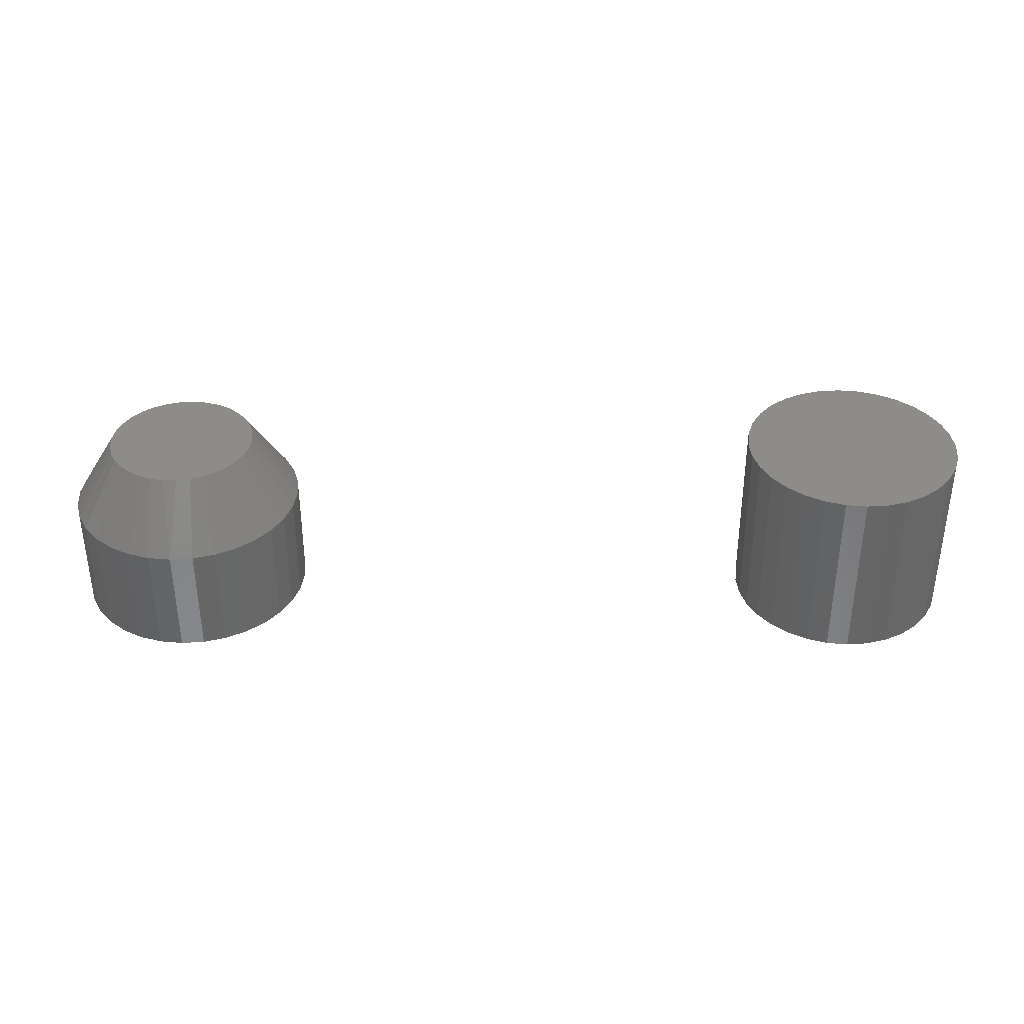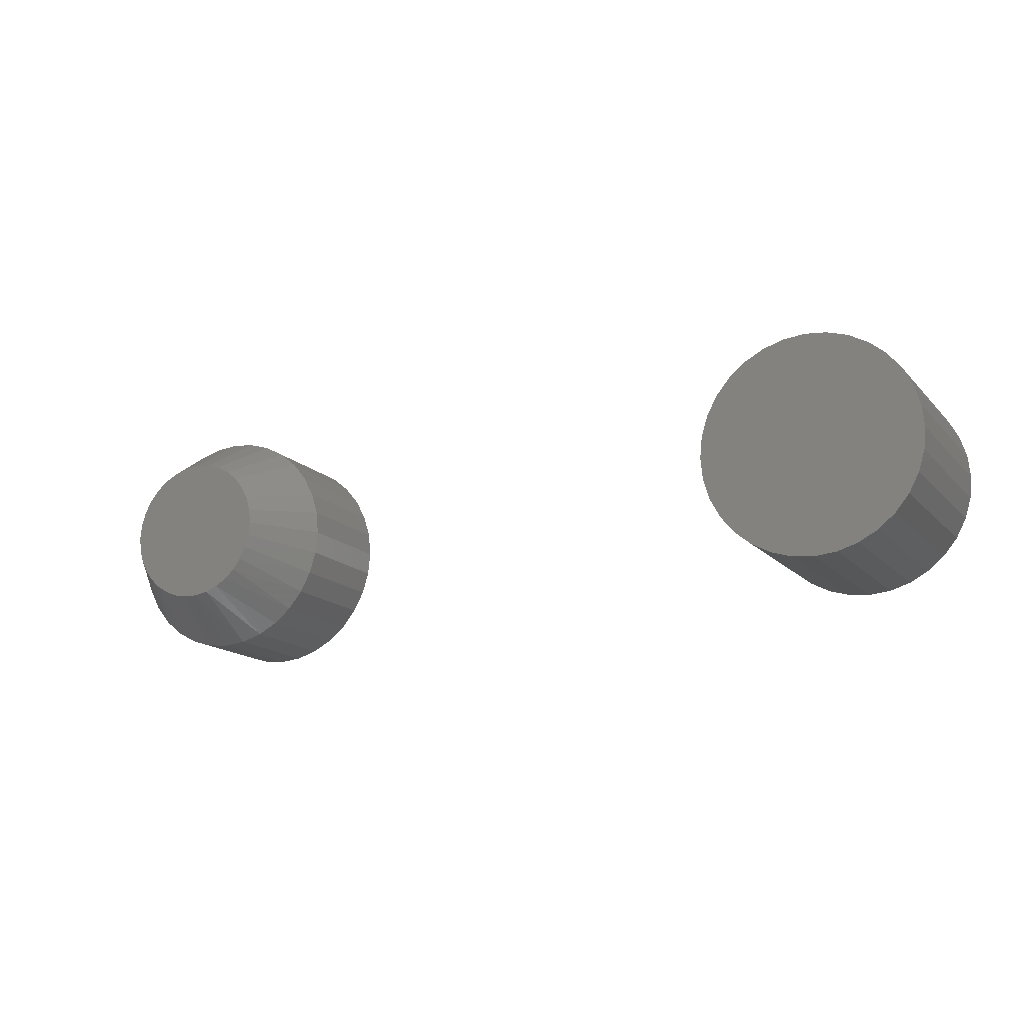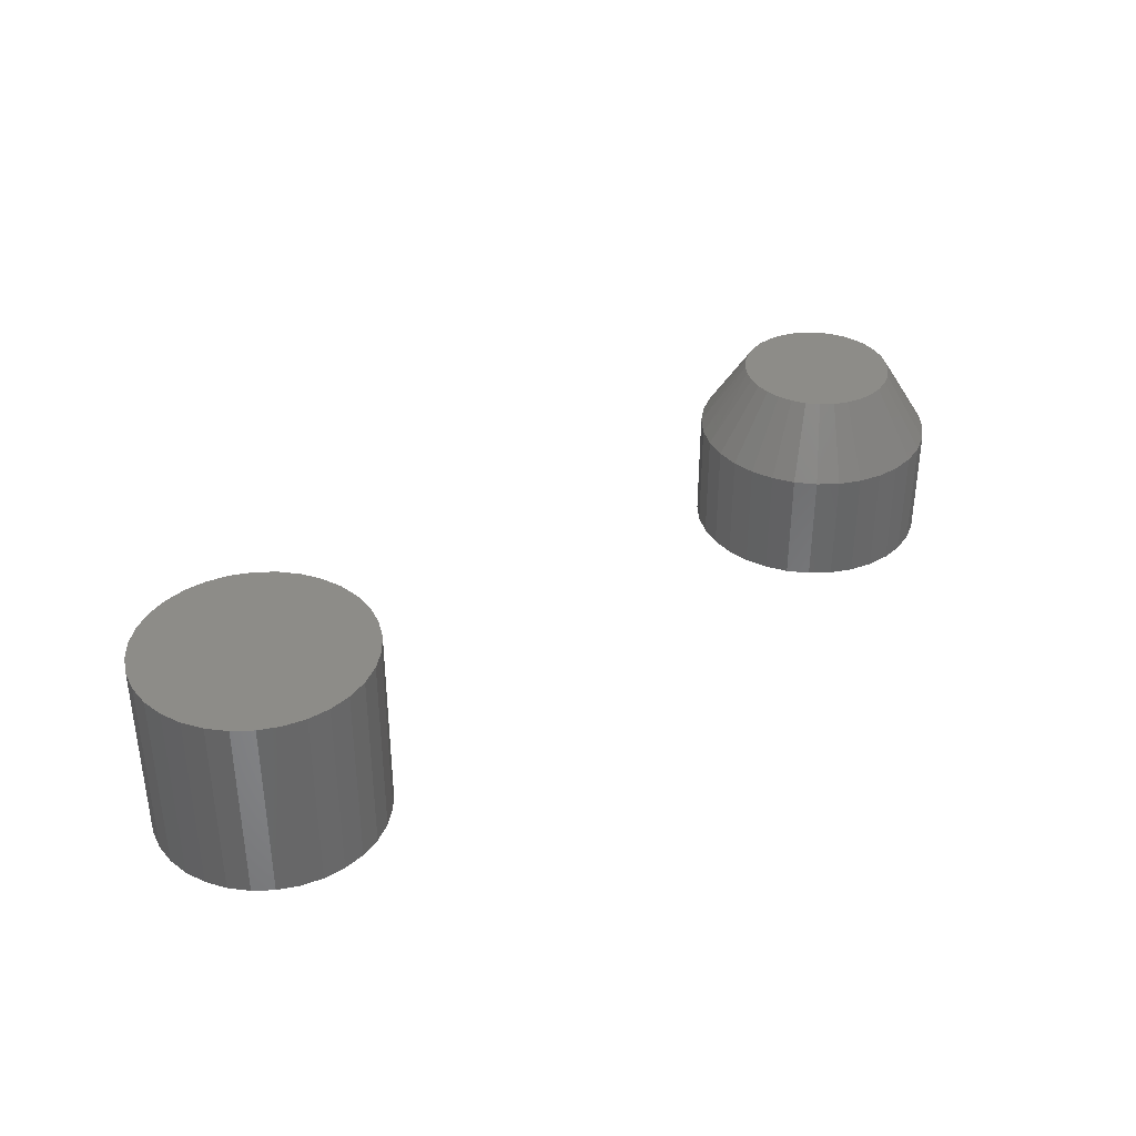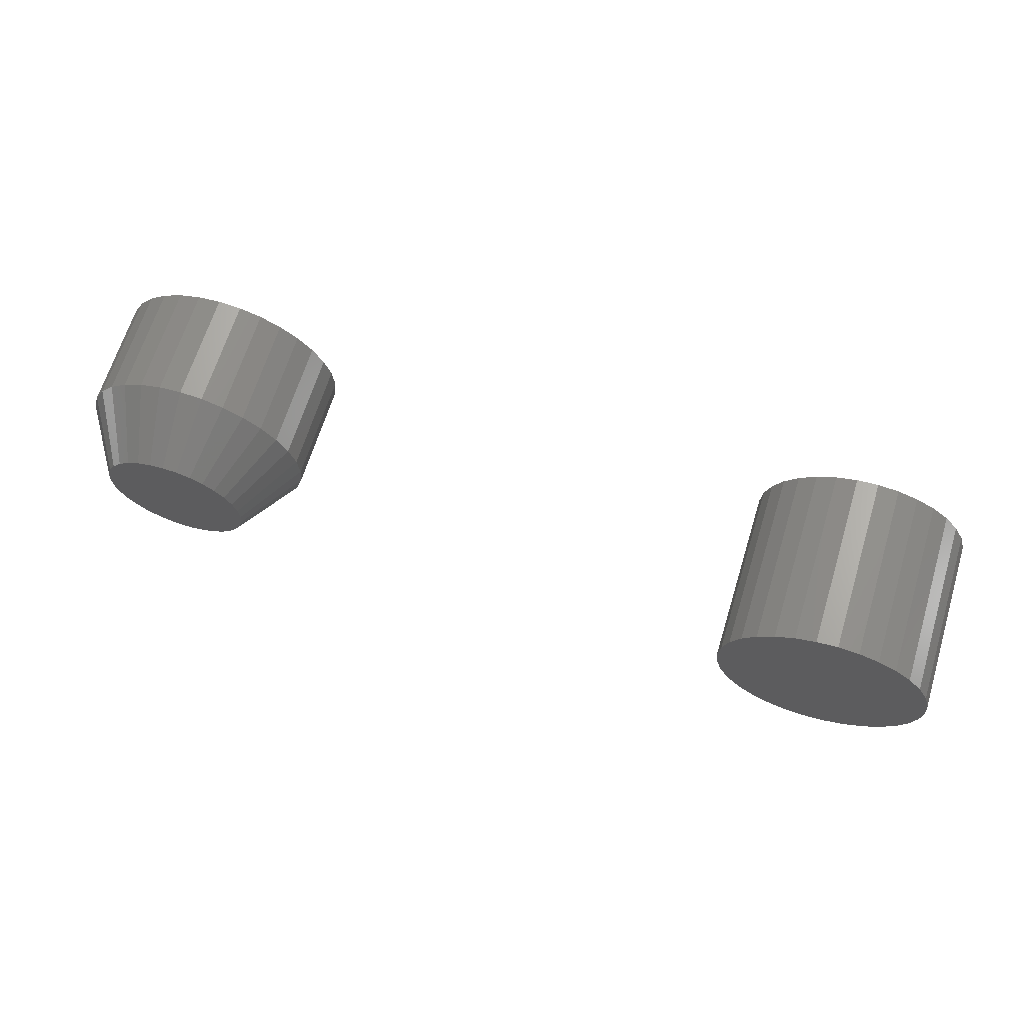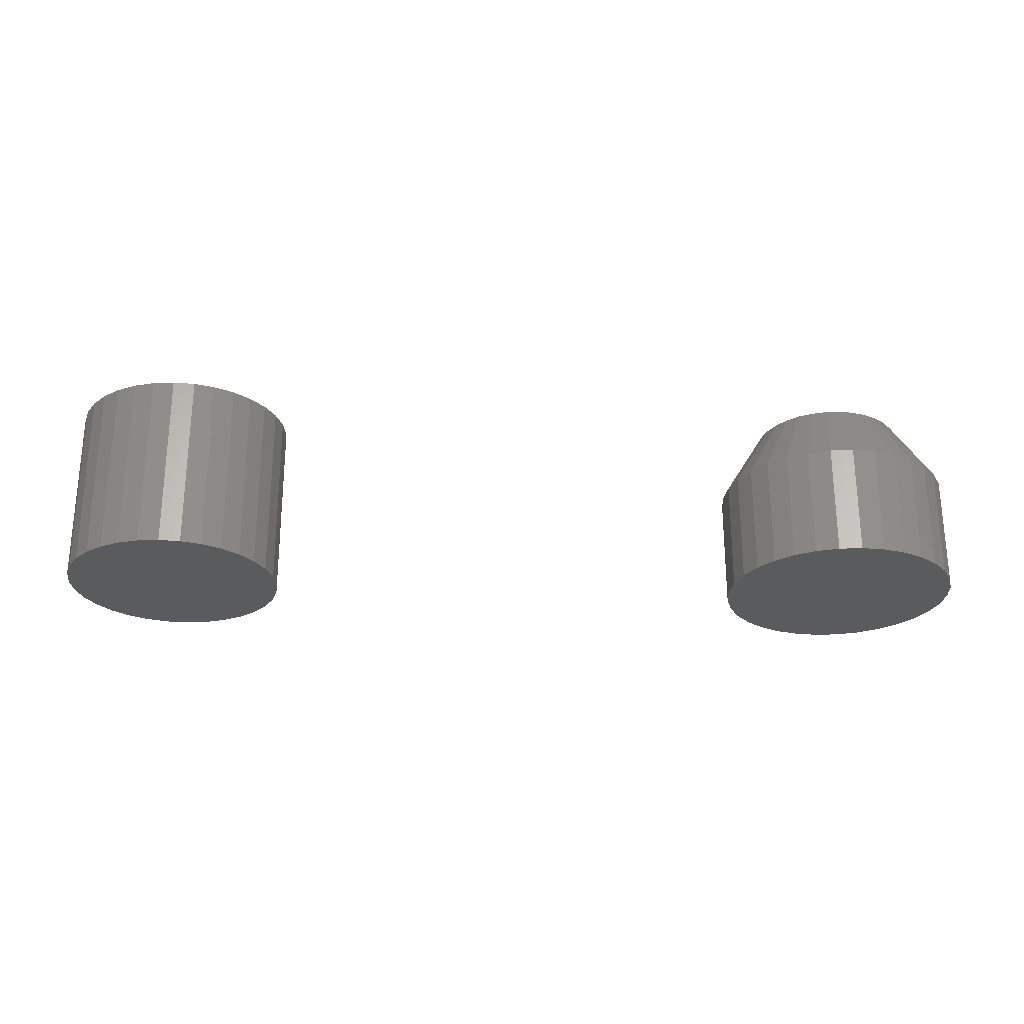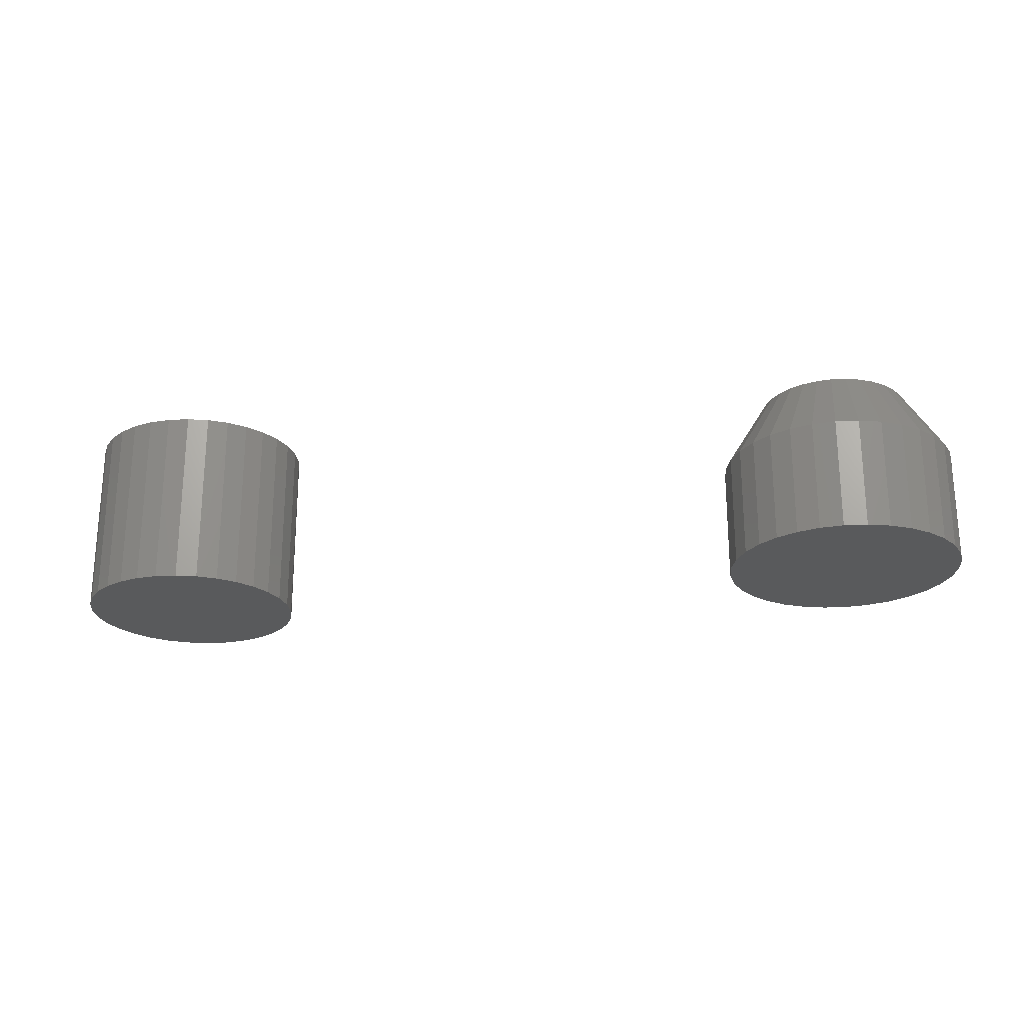
<metadata>
{"format":"stl","ext":"stl","renderer":"f3d","projection":"perspective","resolution":1024,"background":"white","views":[{"elev":36.2,"azim":0.9,"up":"+Z"},{"elev":-15.4,"azim":26.9,"up":"+Y"},{"elev":36.1,"azim":138.2,"up":"+Z"},{"elev":66.0,"azim":17.1,"up":"+Y"},{"elev":-25.8,"azim":177.7,"up":"+Z"},{"elev":-23.1,"azim":-169.5,"up":"+Z"}]}
</metadata>
<code>
# stl→obj: 161 verts, 314 faces
v -0.02213 0.09679 0.1641
v 0.01637 0.09679 0.1641
v -0.002878 0.09868 0.1641
v -0.04064 0.09117 0.1641
v 0.03489 0.09117 0.1641
v -0.0577 0.08205 0.1641
v 0.05195 0.08205 0.1641
v 0.05195 -0.08205 0.1641
v -0.04064 -0.09117 0.1641
v 0.03489 -0.09117 0.1641
v -0.02213 -0.09679 0.1641
v 0.01637 -0.09679 0.1641
v -0.002878 -0.09868 0.1641
v 0.0669 0.06978 0.1641
v -0.07266 0.06978 0.1641
v 0.07917 0.05483 0.1641
v -0.08493 0.05483 0.1641
v 0.08829 0.03776 0.1641
v -0.09405 0.03776 0.1641
v 0.09391 0.01925 0.1641
v -0.09967 0.01925 0.1641
v 0.09581 0 0.1641
v -0.1016 1.208e-17 0.1641
v 0.09391 -0.01925 0.1641
v -0.09967 -0.01925 0.1641
v 0.08829 -0.03776 0.1641
v -0.09405 -0.03776 0.1641
v 0.07917 -0.05483 0.1641
v -0.08493 -0.05483 0.1641
v 0.0669 -0.06978 0.1641
v -0.07266 -0.06978 0.1641
v -0.0577 -0.08205 0.1641
v -0.002878 0.09868 0
v 0.01637 0.09679 0
v -0.02213 0.09679 0
v -0.04064 0.09117 0
v 0.03489 0.09117 0
v -0.0577 0.08205 0
v 0.05195 0.08205 0
v 0.03489 -0.09117 0
v -0.04064 -0.09117 0
v 0.05195 -0.08205 0
v -0.02213 -0.09679 0
v 0.01637 -0.09679 0
v -0.002878 -0.09868 0
v -0.0577 -0.08205 0
v -0.07266 -0.06978 0
v 0.0669 -0.06978 0
v -0.08493 -0.05483 0
v 0.07917 -0.05483 0
v -0.09405 -0.03776 0
v 0.08829 -0.03776 0
v -0.09967 -0.01925 0
v 0.09391 -0.01925 0
v -0.1016 1.208e-17 0
v 0.09581 0 0
v -0.09967 0.01925 0
v 0.09391 0.01925 0
v -0.09405 0.03776 0
v 0.08829 0.03776 0
v -0.08493 0.05483 0
v 0.07917 0.05483 0
v -0.07266 0.06978 0
v 0.0669 0.06978 0
v -0.6566 0.06622 0.1641
v -0.6302 0.06622 0.1641
v -0.6434 0.06752 0.1641
v -0.6693 0.06238 0.1641
v -0.6176 0.06238 0.1641
v -0.6809 0.05614 0.1641
v -0.6059 0.05614 0.1641
v -0.6912 0.04774 0.1641
v -0.5957 0.04774 0.1641
v -0.6996 0.03751 0.1641
v -0.5873 0.03751 0.1641
v -0.586 -0.03554 0.1641
v -0.6933 -0.04549 0.1641
v -0.5935 -0.04549 0.1641
v -0.6841 -0.05388 0.1641
v -0.6027 -0.05388 0.1641
v -0.6735 -0.06044 0.1641
v -0.6133 -0.06044 0.1641
v -0.6619 -0.06494 0.1641
v -0.6249 -0.06494 0.1641
v -0.6497 -0.06723 0.1641
v -0.6372 -0.06723 0.1641
v -0.581 0.02584 0.1641
v -0.7058 0.02584 0.1641
v -0.5772 0.01317 0.1641
v -0.7096 0.01317 0.1641
v -0.5759 -5.215e-18 0.1641
v -0.7109 2.159e-07 0.1641
v -0.5771 -0.01241 0.1641
v -0.7098 -0.01241 0.1641
v -0.5805 -0.02439 0.1641
v -0.7064 -0.02439 0.1641
v -0.7008 -0.03554 0.1641
v -0.5368 0 0
v -0.5368 -2.61e-17 0.1016
v -0.5389 -0.02079 0
v -0.5389 -0.02079 0.1016
v -0.545 -0.04079 0
v -0.545 -0.04079 0.1016
v -0.5548 -0.05921 0
v -0.5548 -0.05921 0.1016
v -0.5681 -0.07536 0
v -0.5681 -0.07536 0.1016
v -0.5842 -0.08862 0
v -0.5842 -0.08862 0.1016
v -0.6026 -0.09847 0
v -0.6026 -0.09847 0.1016
v -0.6226 -0.1045 0
v -0.6226 -0.1045 0.1016
v -0.6434 -0.1066 0
v -0.6434 -0.1066 0.1016
v -0.6642 -0.1045 0
v -0.6642 -0.1045 0.1016
v -0.6842 -0.09847 0
v -0.6842 -0.09847 0.1016
v -0.7026 -0.08862 0
v -0.7026 -0.08862 0.1016
v -0.7188 -0.07536 0
v -0.7188 -0.07536 0.1016
v -0.732 -0.05921 0
v -0.732 -0.05921 0.1016
v -0.7419 -0.04079 0
v -0.7419 -0.04079 0.1016
v -0.748 -0.02079 0
v -0.748 -0.02079 0.1016
v -0.75 1.305e-17 0
v -0.75 -3.428e-17 0.1016
v -0.748 0.02079 0
v -0.748 0.02079 0.1016
v -0.7419 0.04079 0
v -0.7419 0.04079 0.1016
v -0.732 0.05921 0
v -0.732 0.05921 0.1016
v -0.7188 0.07536 0
v -0.7188 0.07536 0.1016
v -0.7026 0.08862 0
v -0.7026 0.08862 0.1016
v -0.6842 0.09847 0
v -0.6842 0.09847 0.1016
v -0.6642 0.1045 0
v -0.6642 0.1045 0.1016
v -0.6434 0.1066 0
v -0.6434 0.1066 0.1016
v -0.6226 0.1045 0
v -0.6226 0.1045 0.1016
v -0.6026 0.09847 0
v -0.6026 0.09847 0.1016
v -0.5842 0.08862 0
v -0.5842 0.08862 0.1016
v -0.5681 0.07536 0
v -0.5681 0.07536 0.1016
v -0.5548 0.05921 0
v -0.5548 0.05921 0.1016
v -0.545 0.04079 0
v -0.545 0.04079 0.1016
v -0.5389 0.02079 0
v -0.5389 0.02079 0.1016
f 1 2 3
f 2 1 4
f 2 4 5
f 5 4 6
f 5 6 7
f 8 9 10
f 10 9 11
f 10 11 12
f 12 11 13
f 7 6 14
f 14 6 15
f 14 15 16
f 16 15 17
f 16 17 18
f 18 17 19
f 18 19 20
f 20 19 21
f 20 21 22
f 22 21 23
f 22 23 24
f 24 23 25
f 24 25 26
f 26 25 27
f 26 27 28
f 28 27 29
f 28 29 30
f 30 29 31
f 30 31 8
f 8 31 32
f 8 32 9
f 33 34 35
f 36 35 34
f 37 36 34
f 38 36 37
f 39 38 37
f 40 41 42
f 43 41 40
f 44 43 40
f 45 43 44
f 41 46 42
f 42 46 47
f 42 47 48
f 48 47 49
f 48 49 50
f 50 49 51
f 50 51 52
f 52 51 53
f 52 53 54
f 54 53 55
f 54 55 56
f 56 55 57
f 56 57 58
f 58 57 59
f 58 59 60
f 60 59 61
f 60 61 62
f 62 61 63
f 62 63 64
f 64 63 38
f 64 38 39
f 56 22 54
f 54 22 24
f 54 24 52
f 52 24 26
f 52 26 50
f 50 26 28
f 50 28 48
f 48 28 30
f 48 30 42
f 42 30 8
f 42 8 40
f 40 8 10
f 40 10 44
f 44 10 12
f 44 12 45
f 45 12 13
f 45 13 43
f 43 13 11
f 43 11 41
f 41 11 9
f 41 9 46
f 46 9 32
f 46 32 47
f 47 32 31
f 47 31 49
f 49 31 29
f 49 29 51
f 51 29 27
f 51 27 53
f 53 27 25
f 53 25 55
f 55 25 23
f 55 23 57
f 57 23 21
f 57 21 59
f 59 21 19
f 59 19 61
f 61 19 17
f 61 17 63
f 63 17 15
f 63 15 38
f 38 15 6
f 38 6 36
f 36 6 4
f 36 4 35
f 35 4 1
f 35 1 33
f 33 1 3
f 33 3 34
f 34 3 2
f 34 2 37
f 37 2 5
f 37 5 39
f 39 5 7
f 39 7 64
f 64 7 14
f 64 14 62
f 62 14 16
f 62 16 60
f 60 16 18
f 60 18 58
f 58 18 20
f 58 20 56
f 56 20 22
f 65 66 67
f 66 65 68
f 66 68 69
f 69 68 70
f 69 70 71
f 71 70 72
f 71 72 73
f 73 72 74
f 73 74 75
f 76 77 78
f 78 77 79
f 78 79 80
f 80 79 81
f 80 81 82
f 82 81 83
f 82 83 84
f 84 83 85
f 84 85 86
f 75 74 87
f 87 74 88
f 87 88 89
f 89 88 90
f 89 90 91
f 91 90 92
f 91 92 93
f 93 92 94
f 93 94 95
f 95 94 96
f 95 96 76
f 76 96 97
f 76 97 77
f 98 99 100
f 100 99 101
f 100 101 102
f 102 101 103
f 102 103 104
f 104 103 105
f 104 105 106
f 106 105 107
f 106 107 108
f 108 107 109
f 108 109 110
f 110 109 111
f 110 111 112
f 112 111 113
f 112 113 114
f 114 113 115
f 114 115 116
f 116 115 117
f 116 117 118
f 118 117 119
f 118 119 120
f 120 119 121
f 120 121 122
f 122 121 123
f 122 123 124
f 124 123 125
f 124 125 126
f 126 125 127
f 126 127 128
f 128 127 129
f 128 129 130
f 130 129 131
f 130 131 132
f 132 131 133
f 132 133 134
f 134 133 135
f 134 135 136
f 136 135 137
f 136 137 138
f 138 137 139
f 138 139 140
f 140 139 141
f 140 141 142
f 142 141 143
f 142 143 144
f 144 143 145
f 144 145 146
f 146 145 147
f 146 147 148
f 148 147 149
f 148 149 150
f 150 149 151
f 150 151 152
f 152 151 153
f 152 153 154
f 154 153 155
f 154 155 156
f 156 155 157
f 156 157 158
f 158 157 159
f 158 159 160
f 160 159 161
f 160 161 98
f 98 161 99
f 141 68 143
f 143 68 65
f 143 65 145
f 145 65 67
f 145 67 147
f 147 67 66
f 147 66 149
f 68 141 70
f 70 141 139
f 70 139 72
f 72 139 137
f 72 137 74
f 74 137 135
f 74 135 88
f 88 135 133
f 88 133 90
f 90 133 131
f 90 131 92
f 73 153 71
f 71 153 151
f 71 151 69
f 69 151 149
f 69 149 66
f 153 73 155
f 155 73 75
f 155 75 157
f 157 75 87
f 157 87 159
f 159 87 89
f 159 89 161
f 161 89 91
f 161 91 99
f 123 121 79
f 83 81 119
f 81 121 119
f 79 121 81
f 117 115 85
f 83 117 85
f 83 119 117
f 115 113 86
f 85 115 86
f 113 111 84
f 86 113 84
f 111 109 82
f 84 111 82
f 80 109 107
f 82 109 80
f 80 107 78
f 78 107 105
f 78 105 76
f 76 105 103
f 76 103 95
f 95 103 101
f 95 101 93
f 93 101 99
f 93 99 91
f 79 77 123
f 123 77 97
f 123 97 125
f 125 97 96
f 125 96 127
f 127 96 94
f 127 94 129
f 129 94 92
f 129 92 131
f 146 148 144
f 142 144 148
f 150 142 148
f 140 142 150
f 152 140 150
f 110 118 108
f 116 118 110
f 112 116 110
f 114 116 112
f 118 120 108
f 108 120 122
f 108 122 106
f 106 122 124
f 106 124 104
f 104 124 126
f 104 126 102
f 102 126 128
f 102 128 100
f 100 128 130
f 100 130 98
f 98 130 132
f 98 132 160
f 160 132 134
f 160 134 158
f 158 134 136
f 158 136 156
f 156 136 138
f 156 138 154
f 154 138 140
f 154 140 152

</code>
